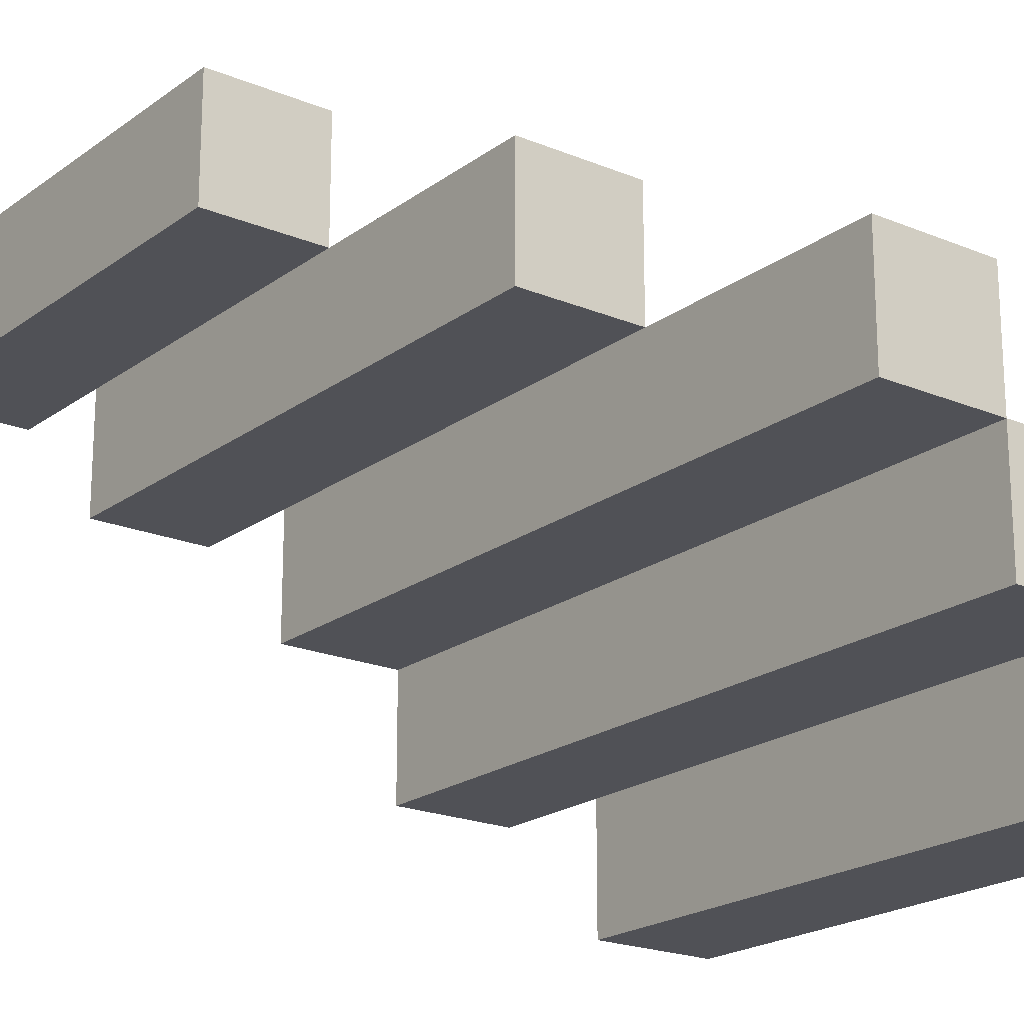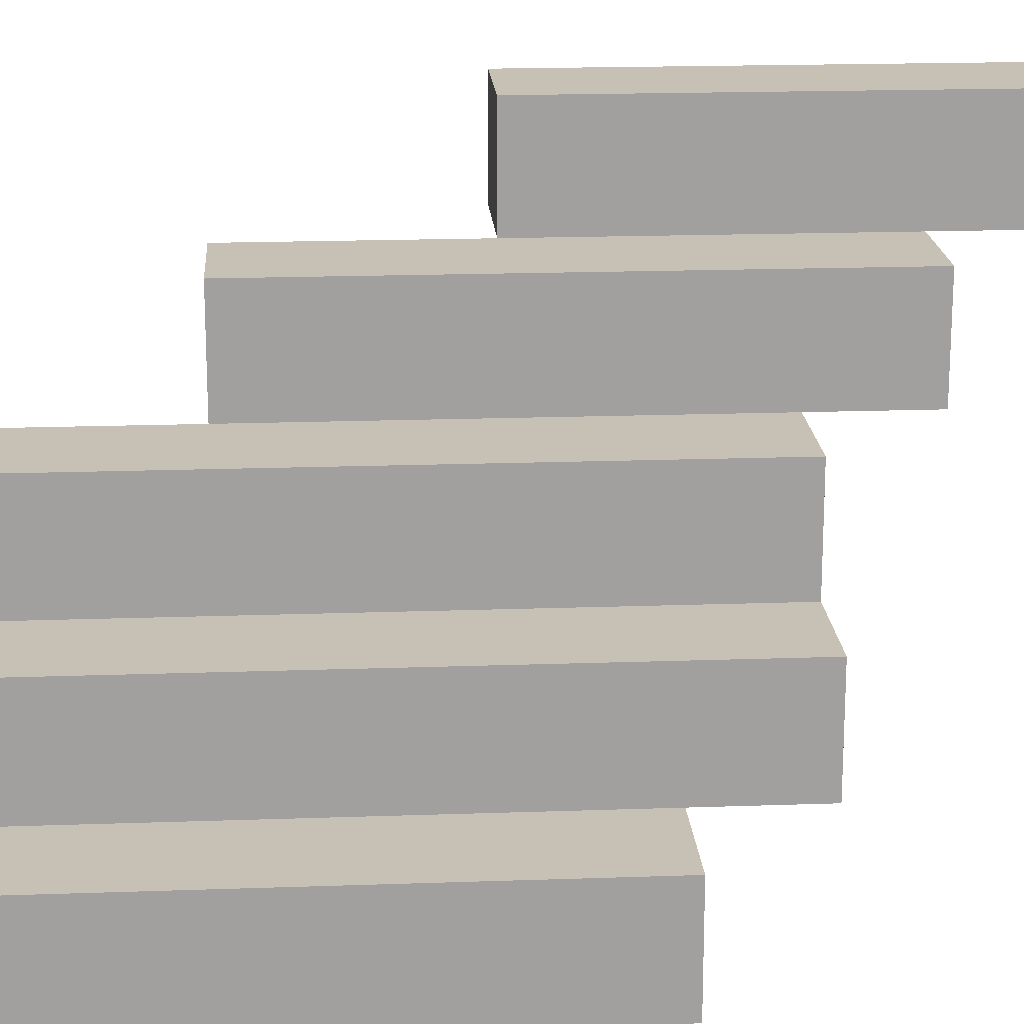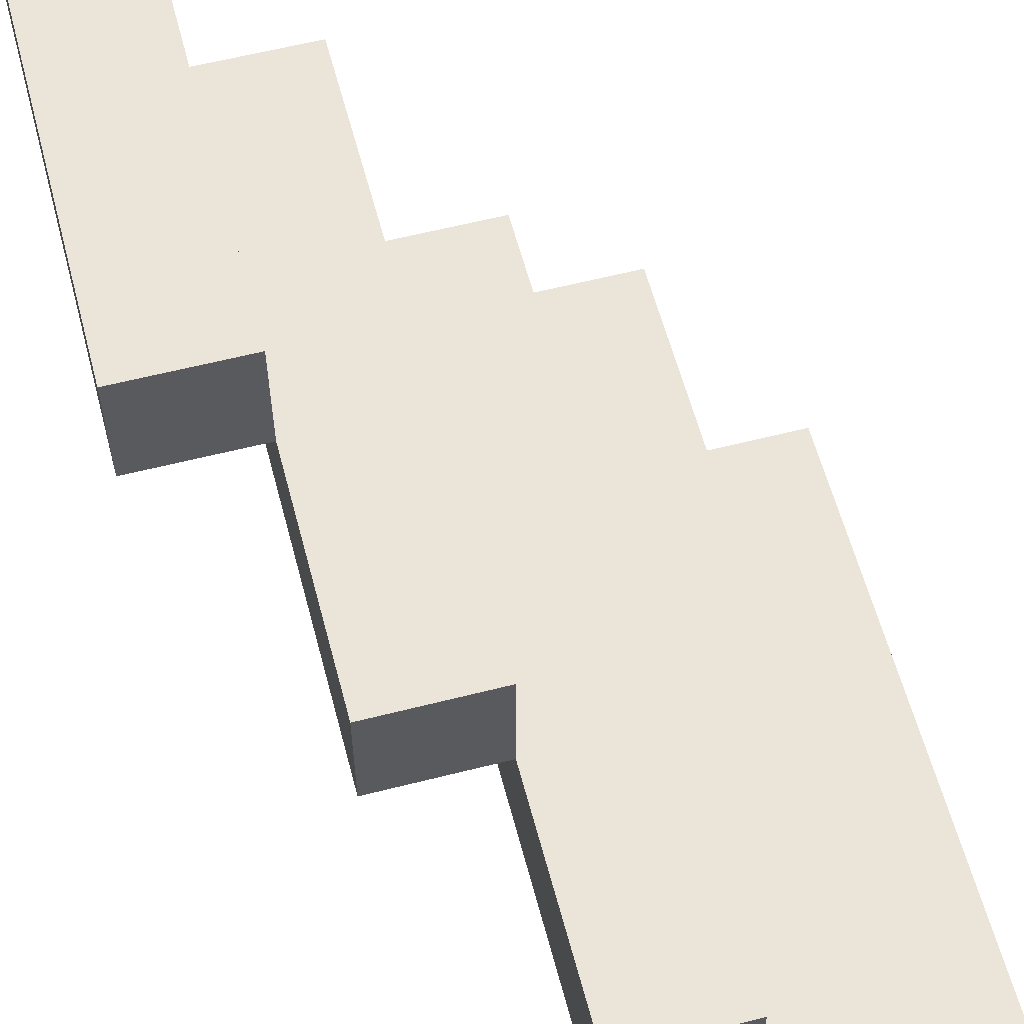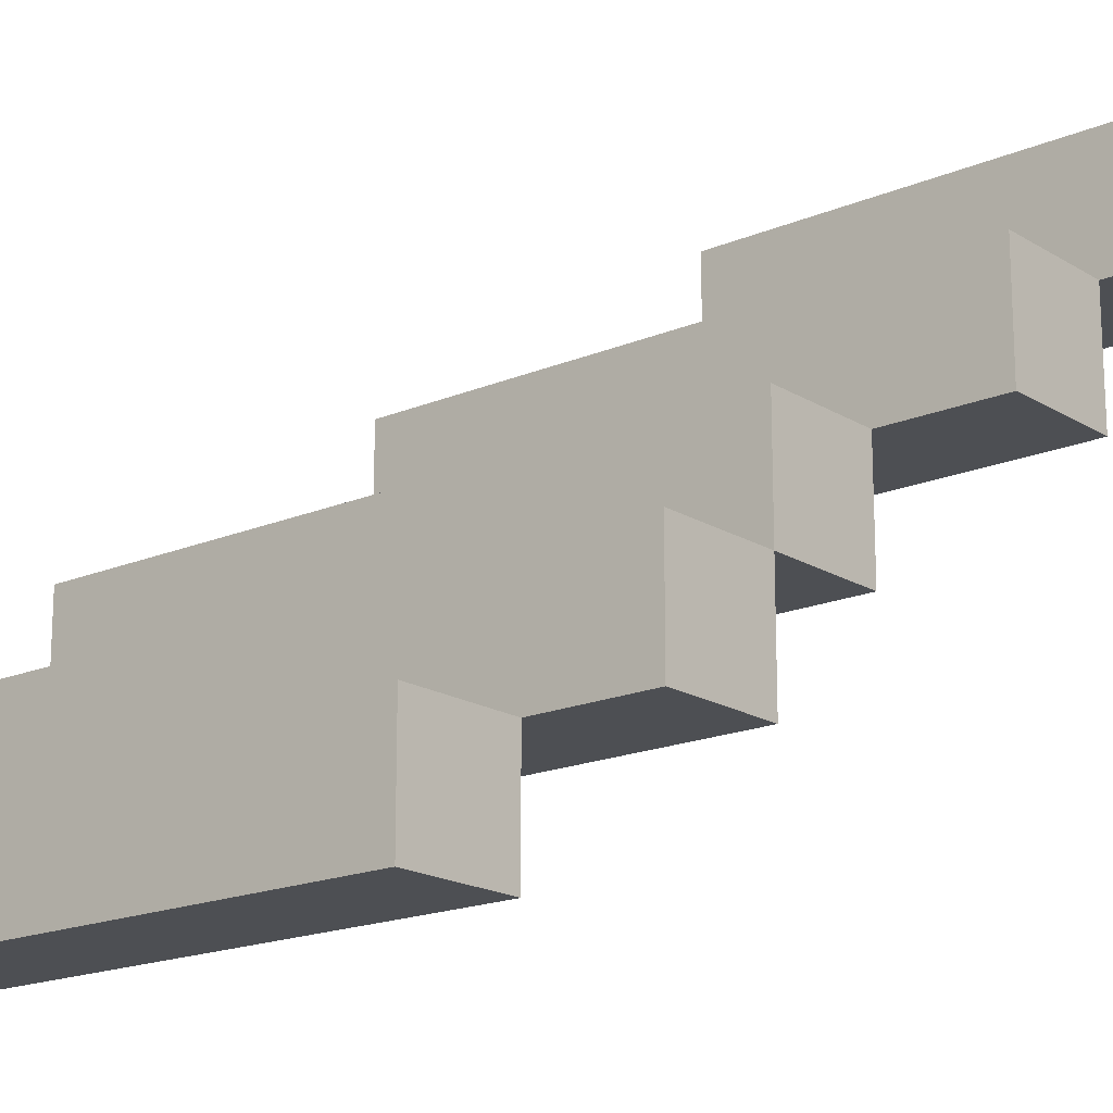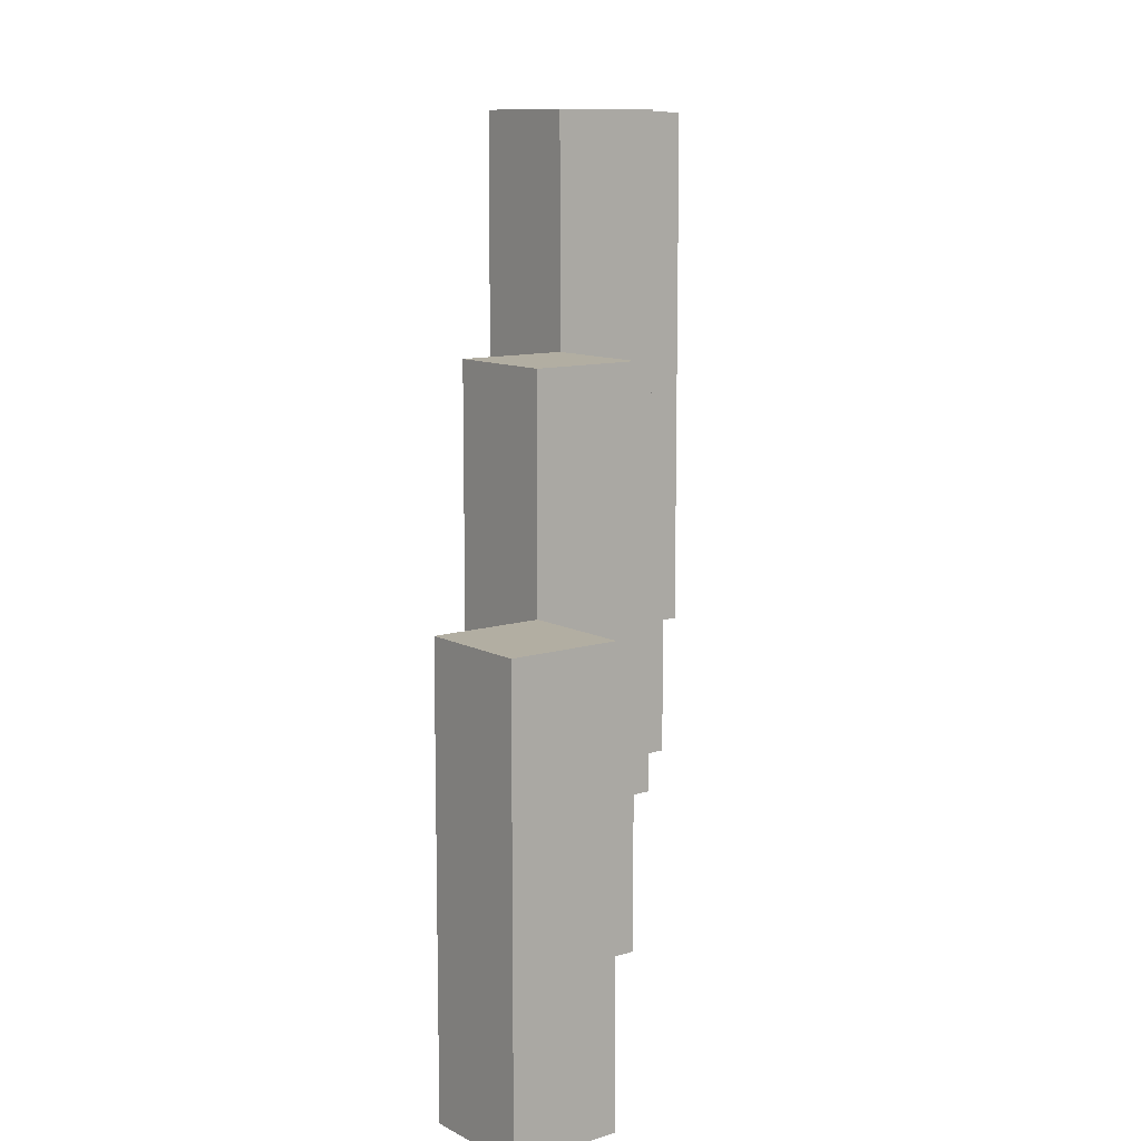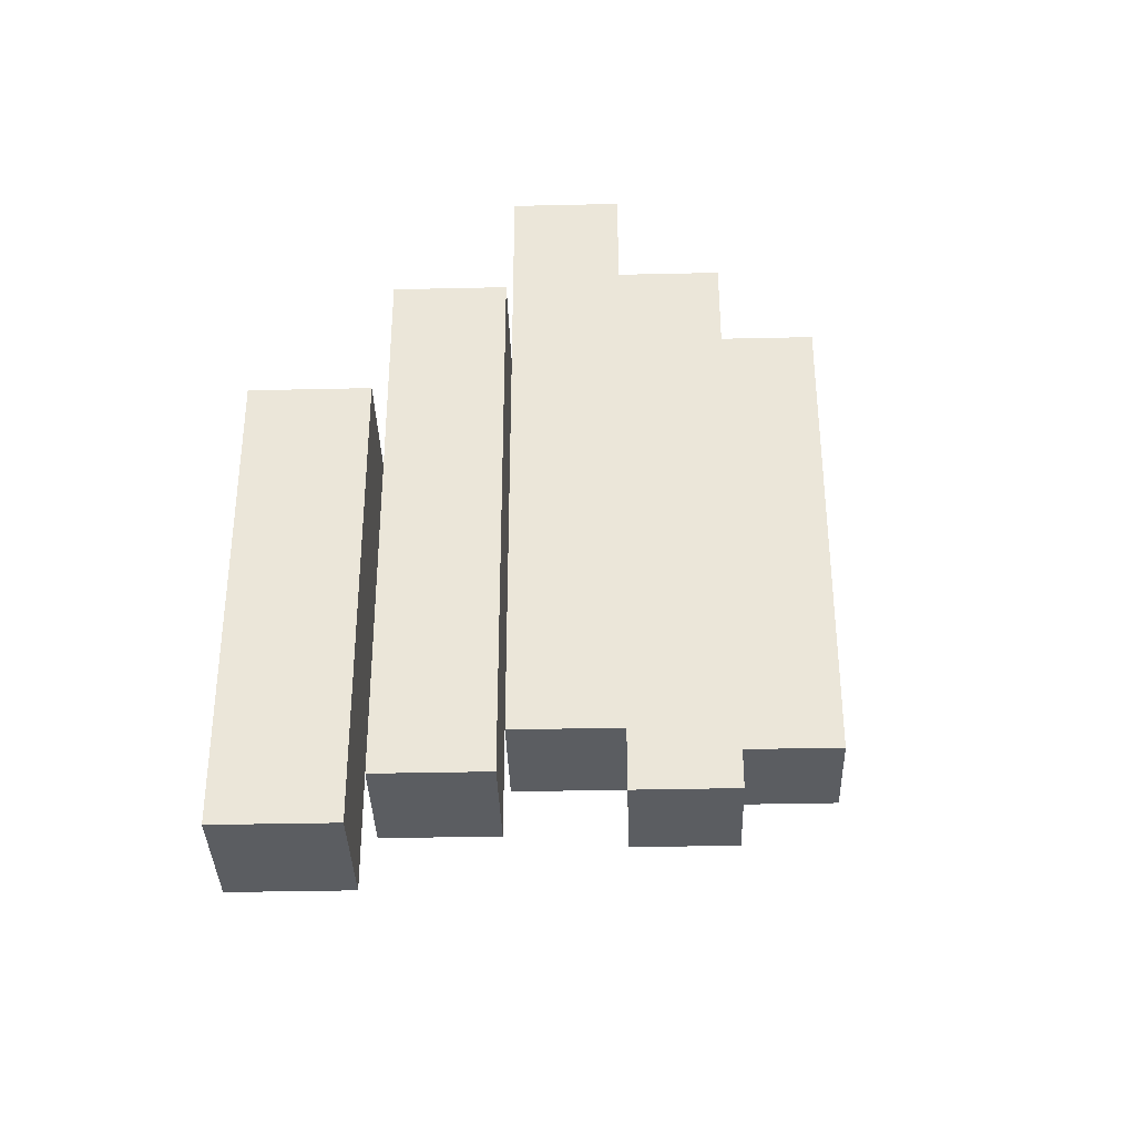
<metadata>
{"format":"obj","ext":"obj","renderer":"f3d","projection":"perspective","resolution":1024,"background":"white","views":[{"elev":-20.4,"azim":-37.3,"up":"+Y"},{"elev":18.5,"azim":86.1,"up":"+Y"},{"elev":59.4,"azim":-14.7,"up":"+Y"},{"elev":-17.8,"azim":129.8,"up":"+Y"},{"elev":10.7,"azim":-127.9,"up":"+Z"},{"elev":-36.0,"azim":-88.3,"up":"+Z"}]}
</metadata>
<code>
o UVintruder_Fin_R
v -0.7 0.6 -0.7
v -0.7 0.6 -1.2
v -0.7 0.5 -0.7
v -0.7 0.5 -1.2
v -0.8 0.7 -0.7
v -0.8 0.7 -1.3
v -0.8 0.6 -0.7
v -0.8 0.6 -1.2
v -0.8 0.6 -1.3
v -0.9 0.8 -0.7
v -0.9 0.8 -1.3
v -0.9 0.7 -0.7
v -0.9 0.7 -1.3
v -1 0.9 -0.9
v -1 0.9 -1.4
v -1 0.8 -0.9
v -1 0.8 -1.3
v -1 0.8 -1.4
v -1.1 1 -1.1
v -1.1 1 -1.4
v -1.1 1 -1.5
v -1.1 0.9 -1.1
v -1.1 0.9 -1.4
v -1.1 0.9 -1.5
v -0.8 0.6 -0.7
v -0.8 0.6 -1.2
v -0.8 0.5 -0.7
v -0.8 0.5 -1.2
v -0.9 0.7 -0.7
v -0.9 0.7 -1.3
v -0.9 0.6 -0.7
v -0.9 0.6 -1.3
v -1 0.8 -0.7
v -1 0.8 -0.9
v -1 0.8 -1.3
v -1 0.7 -0.7
v -1 0.7 -1.3
v -1.1 0.9 -0.9
v -1.1 0.9 -1.1
v -1.1 0.9 -1.4
v -1.1 0.8 -0.9
v -1.1 0.8 -1.4
v -1.2 1 -1.1
v -1.2 1 -1.4
v -1.2 1 -1.5
v -1.2 0.9 -1.1
v -1.2 0.9 -1.4
v -1.2 0.9 -1.5
v -0.7 0.6 -0.7
v -0.7 0.5 -0.7
v -0.8 0.7 -0.7
v -0.8 0.6 -0.7
v -0.8 0.5 -0.7
v -0.9 0.8 -0.7
v -0.9 0.7 -0.7
v -0.9 0.6 -0.7
v -1 0.8 -0.7
v -1 0.7 -0.7
v -1 0.9 -0.9
v -1 0.8 -0.9
v -1.1 0.9 -0.9
v -1.1 0.8 -0.9
v -1.1 1 -1.1
v -1.1 0.9 -1.1
v -1.2 1 -1.1
v -1.2 0.9 -1.1
v -0.7 0.6 -1.2
v -0.7 0.5 -1.2
v -0.8 0.6 -1.2
v -0.8 0.5 -1.2
v -0.8 0.7 -1.3
v -0.8 0.6 -1.3
v -0.9 0.8 -1.3
v -0.9 0.7 -1.3
v -0.9 0.6 -1.3
v -1 0.8 -1.3
v -1 0.7 -1.3
v -1 0.9 -1.4
v -1 0.8 -1.4
v -1.1 0.9 -1.4
v -1.1 0.8 -1.4
v -1.1 1 -1.5
v -1.1 0.9 -1.5
v -1.2 1 -1.5
v -1.2 0.9 -1.5
v -1.1 1 -1.1
v -1.2 1 -1.1
v -1.1 1 -1.4
v -1.2 1 -1.4
v -1.1 1 -1.5
v -1.2 1 -1.5
v -1 0.9 -0.9
v -1.1 0.9 -0.9
v -1.1 0.9 -1.1
v -1 0.9 -1.4
v -1.1 0.9 -1.4
v -0.9 0.8 -0.7
v -1 0.8 -0.7
v -1 0.8 -0.9
v -0.9 0.8 -1.3
v -1 0.8 -1.3
v -0.8 0.7 -0.7
v -0.9 0.7 -0.7
v -0.8 0.7 -1.3
v -0.9 0.7 -1.3
v -0.7 0.6 -0.7
v -0.8 0.6 -0.7
v -0.7 0.6 -1.2
v -0.8 0.6 -1.2
v -1.1 0.9 -1.1
v -1.2 0.9 -1.1
v -1.1 0.9 -1.4
v -1.2 0.9 -1.4
v -1.1 0.9 -1.5
v -1.2 0.9 -1.5
v -1 0.8 -0.9
v -1.1 0.8 -0.9
v -1 0.8 -1.3
v -1 0.8 -1.4
v -1.1 0.8 -1.4
v -0.9 0.7 -0.7
v -1 0.7 -0.7
v -0.9 0.7 -1.3
v -1 0.7 -1.3
v -0.8 0.6 -0.7
v -0.9 0.6 -0.7
v -0.8 0.6 -1.2
v -0.8 0.6 -1.3
v -0.9 0.6 -1.3
v -0.7 0.5 -0.7
v -0.8 0.5 -0.7
v -0.7 0.5 -1.2
v -0.8 0.5 -1.2
f 3 2 1
f 4 2 3
f 7 6 5
f 8 6 7
f 9 6 8
f 12 11 10
f 13 11 12
f 16 15 14
f 17 15 16
f 18 15 17
f 22 20 19
f 23 21 20
f 23 20 22
f 24 21 23
f 25 26 27
f 27 26 28
f 29 30 31
f 31 30 32
f 33 34 36
f 34 35 36
f 36 35 37
f 38 39 41
f 39 40 41
f 41 40 42
f 43 44 46
f 44 45 47
f 46 44 47
f 47 45 48
f 52 50 49
f 53 50 52
f 55 52 51
f 56 52 55
f 57 55 54
f 58 55 57
f 61 60 59
f 62 60 61
f 65 64 63
f 66 64 65
f 67 68 69
f 69 68 70
f 71 72 74
f 74 72 75
f 73 74 76
f 76 74 77
f 78 79 80
f 80 79 81
f 82 83 84
f 84 83 85
f 88 87 86
f 89 87 88
f 90 89 88
f 91 89 90
f 94 93 92
f 95 94 92
f 96 94 95
f 99 98 97
f 100 99 97
f 101 99 100
f 104 103 102
f 105 103 104
f 108 107 106
f 109 107 108
f 110 111 112
f 112 111 113
f 112 113 114
f 114 113 115
f 116 117 118
f 118 117 119
f 119 117 120
f 121 122 123
f 123 122 124
f 125 126 127
f 127 126 128
f 128 126 129
f 130 131 132
f 132 131 133

</code>
